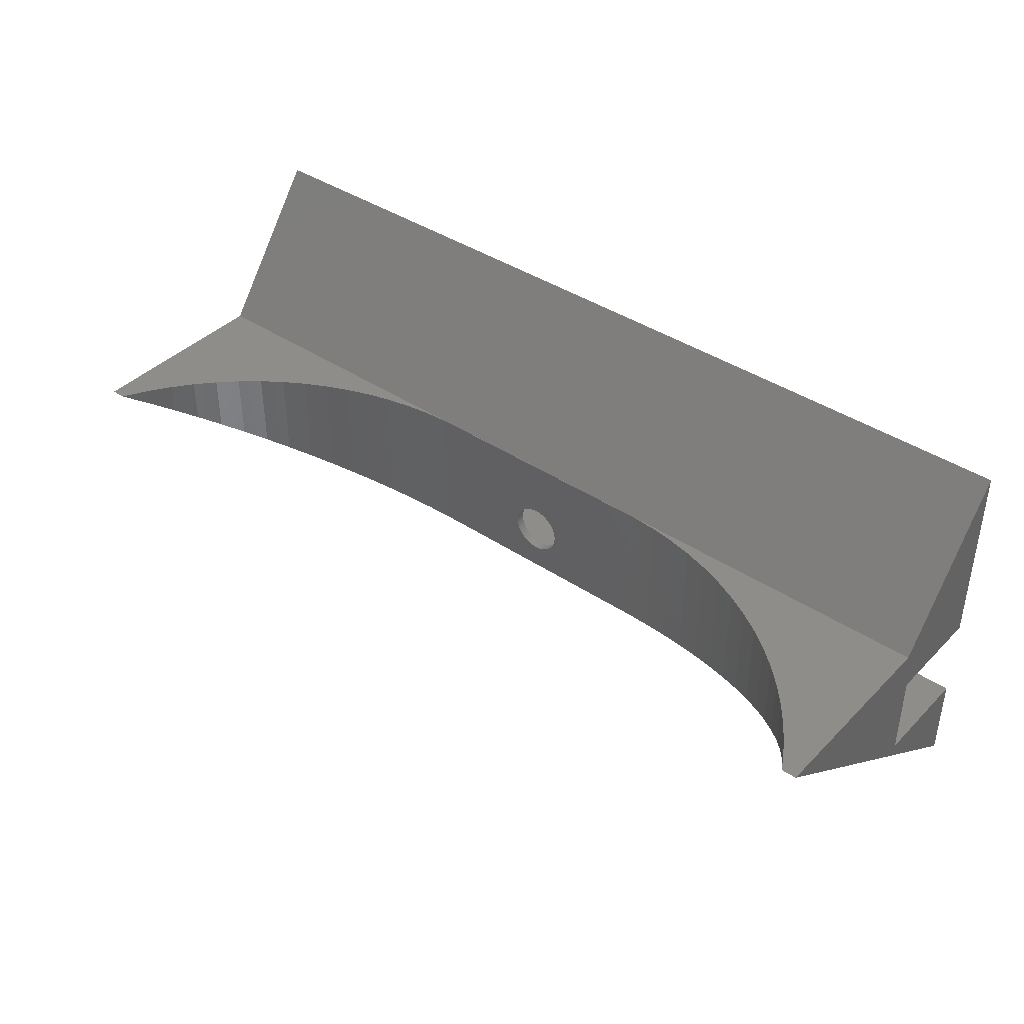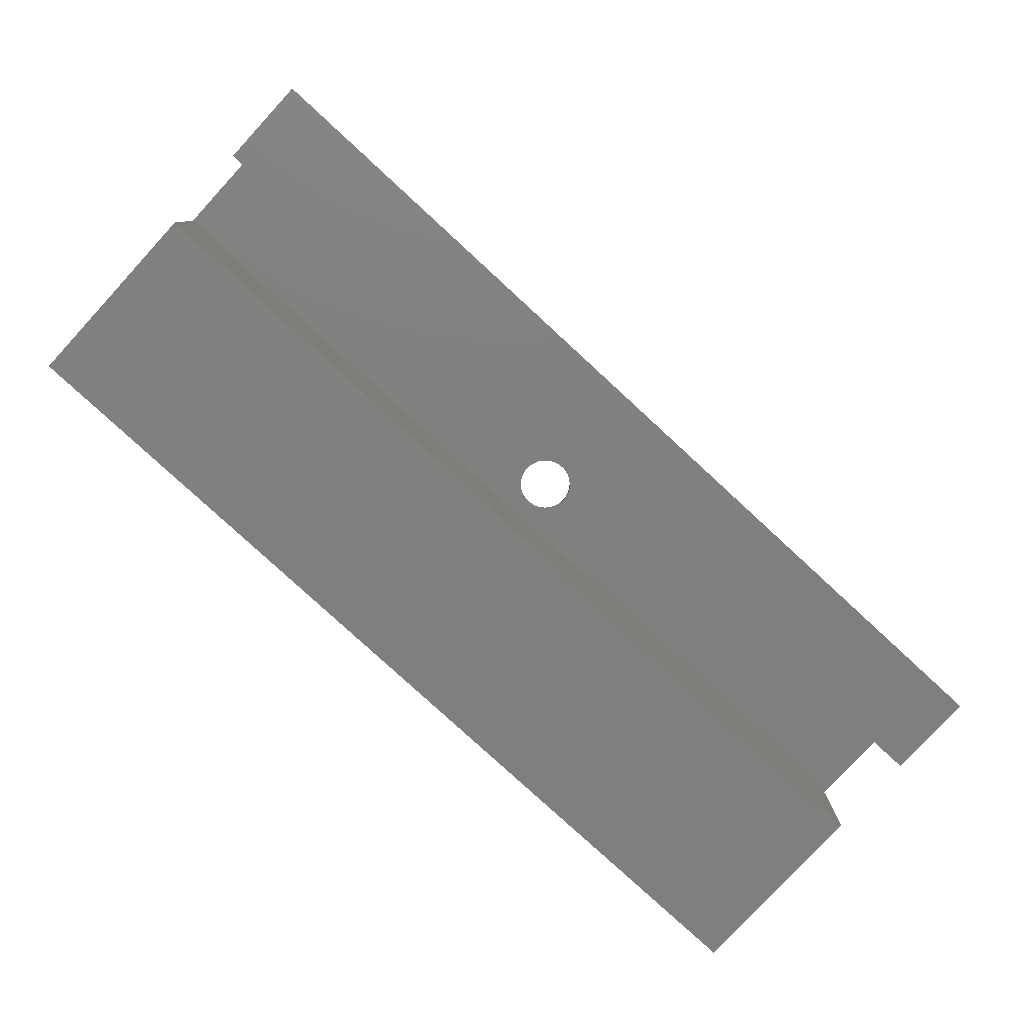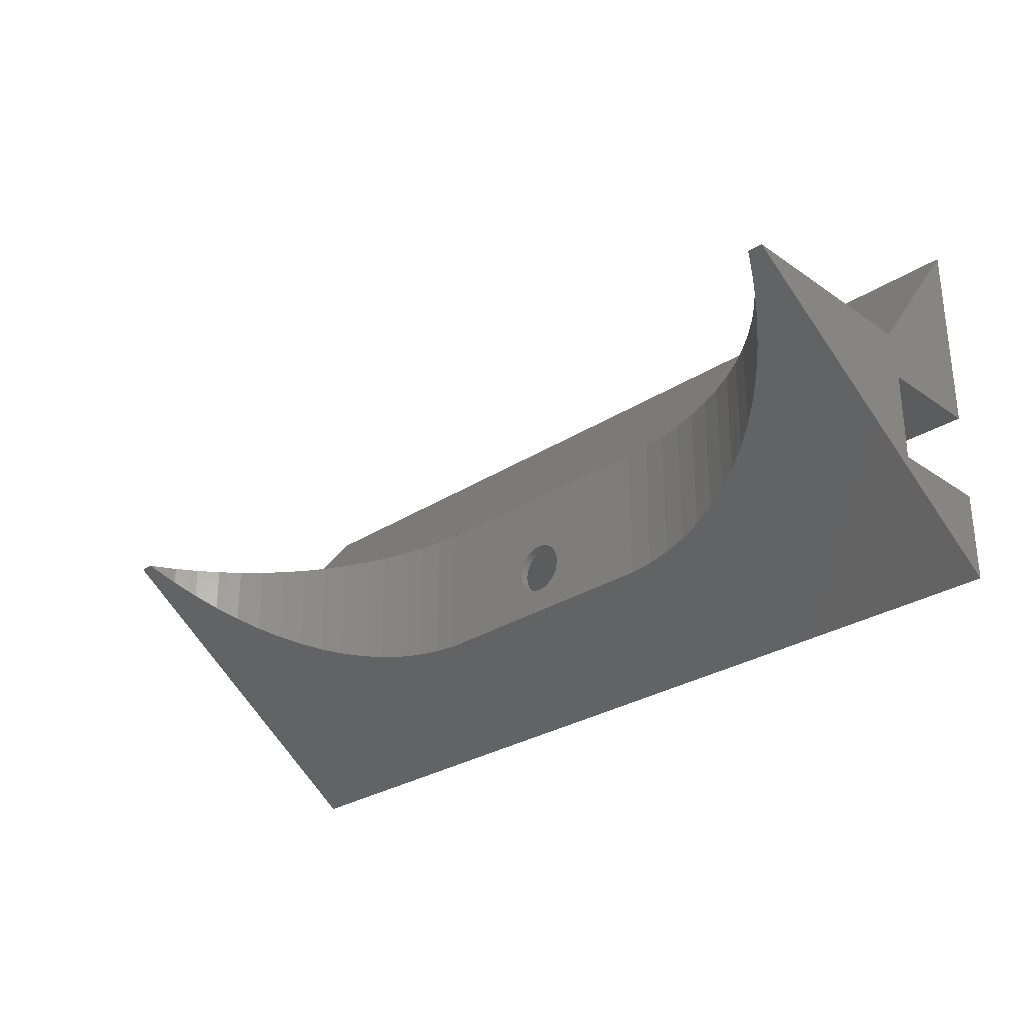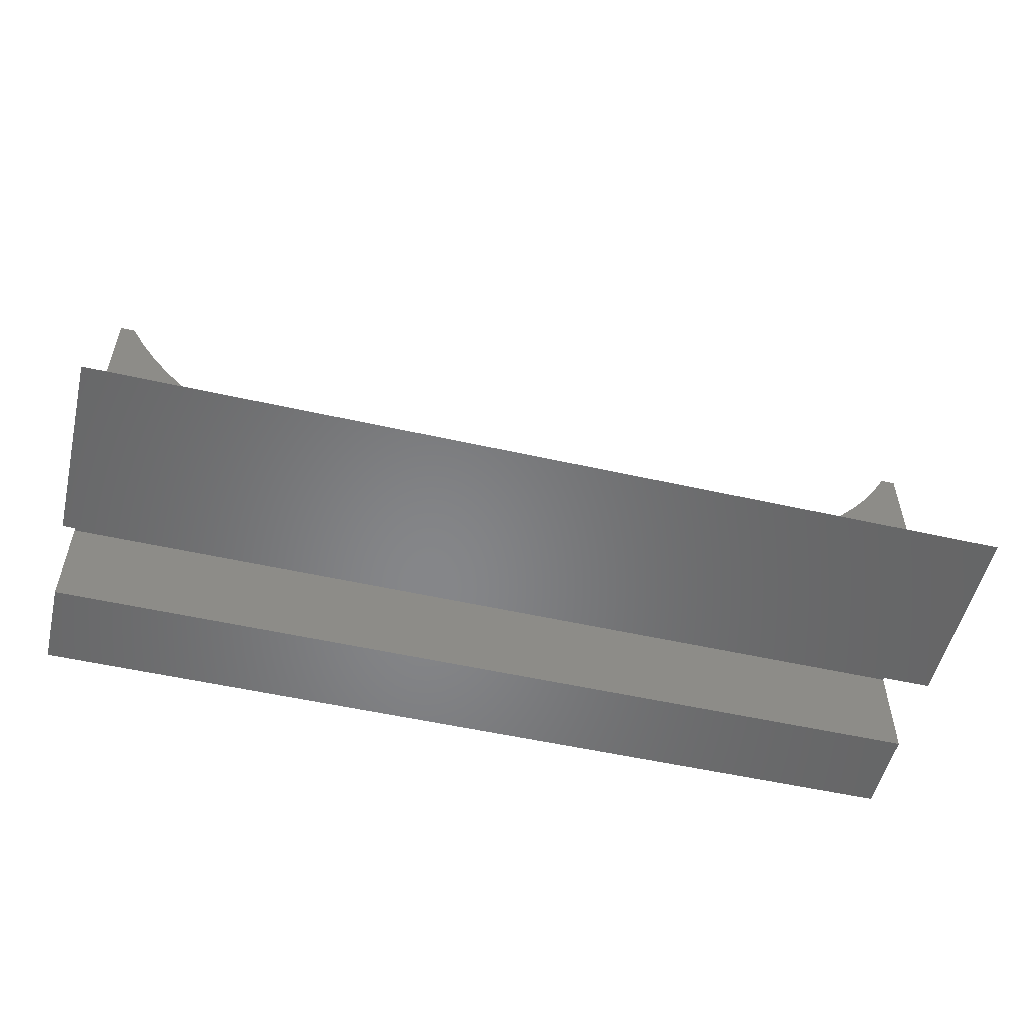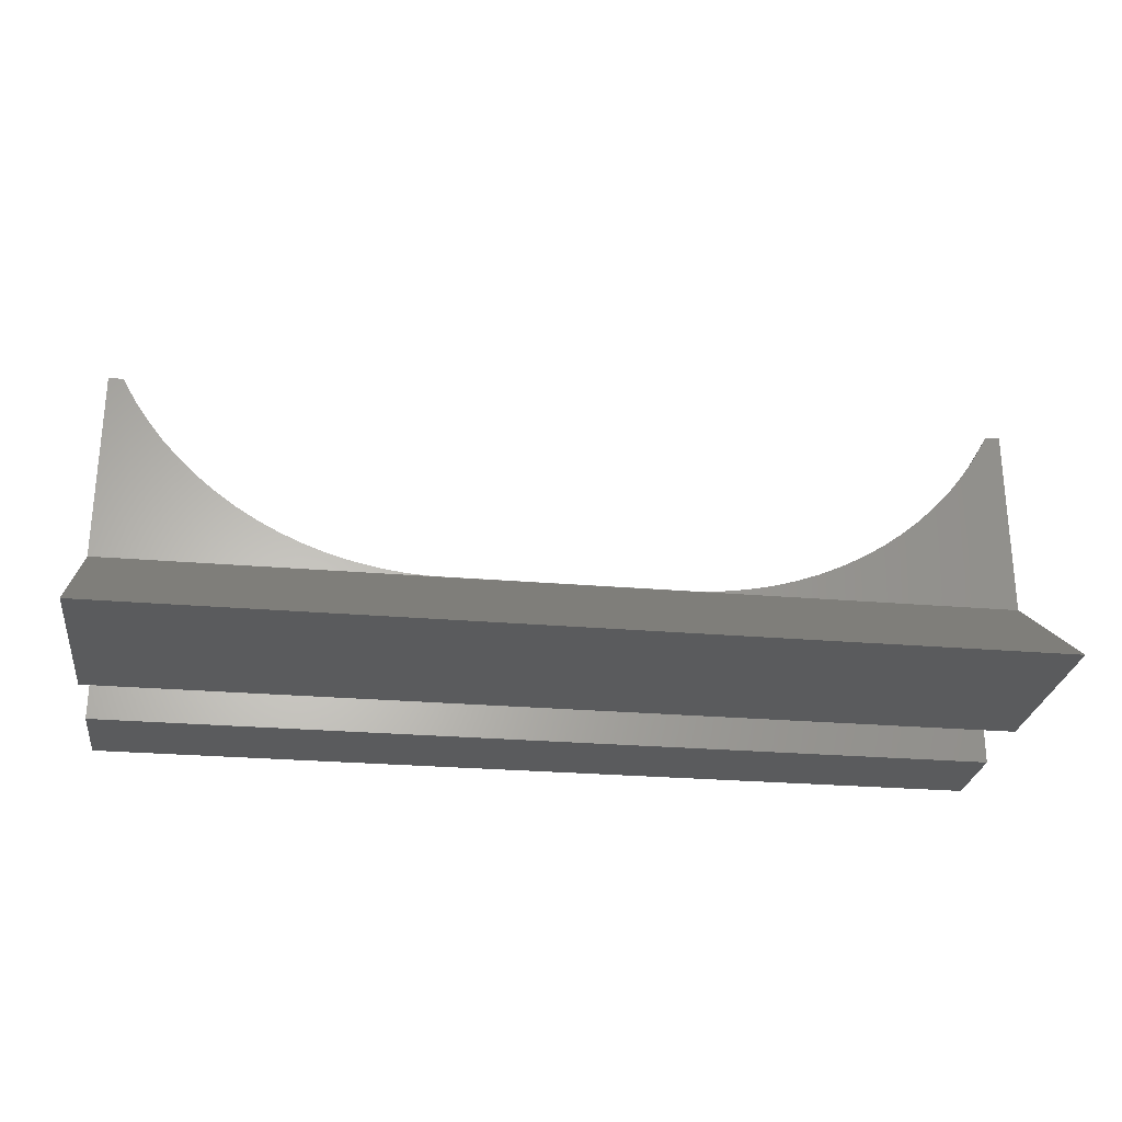
<metadata>
{"format":"stl","ext":"stl","renderer":"f3d","projection":"perspective","resolution":1024,"background":"white","views":[{"elev":40.1,"azim":39.5,"up":"+Y"},{"elev":-79.9,"azim":-42.6,"up":"+Z"},{"elev":-28.6,"azim":44.1,"up":"+Y"},{"elev":-53.4,"azim":166.5,"up":"+Z"},{"elev":-26.4,"azim":172.4,"up":"+Z"}]}
</metadata>
<code>
# stl→obj: 262 verts, 524 faces
v 52.5 10 23.7
v 52.5 5 -0.009999
v 52.5 10 1
v 52.5 -5 -0.009999
v 52.5 -15 -12
v 52.5 -5 -12
v 52.5 5 -12
v 52.5 27 -12
v -52.5 5 -12
v -52.5 27 -12
v -52.5 -15 -12
v -52.5 -5 -12
v -52.5 -5 -0.009999
v -52.5 10 1
v -52.5 5 -0.009999
v -52.5 10 23.7
v -2.007 2.229 -0.009999
v -1.847 2.364 1.026
v -2.007 2.229 1.026
v -1.847 2.364 -0.009999
v 2.993 0.2093 -0.009999
v 2.971 0.4175 1.026
v 2.971 0.4175 -0.009999
v 2.993 0.2093 1.026
v 3 0 -0.009999
v 3 0 1.026
v 2.934 0.6237 1.026
v 2.934 0.6237 -0.009999
v 0.3136 -2.984 -0.009999
v 0.1047 -2.998 1.026
v 0.3136 -2.984 1.026
v 0.1047 -2.998 -0.009999
v 2.158 -2.084 -0.009999
v 2.007 -2.229 1.026
v 2.158 -2.084 1.026
v 2.007 -2.229 -0.009999
v -0.7258 -2.911 -0.009999
v -0.9271 -2.853 1.026
v -0.7258 -2.911 1.026
v -0.9271 -2.853 -0.009999
v 1.124 -2.782 -0.009999
v 0.9271 -2.853 1.026
v 1.124 -2.782 1.026
v 0.9271 -2.853 -0.009999
v -1.678 2.487 1.026
v -1.678 2.487 -0.009999
v 2.971 -0.4175 -0.009999
v 2.993 -0.2093 1.026
v 2.993 -0.2093 -0.009999
v 2.971 -0.4175 1.026
v 2.819 1.026 -0.009999
v 2.741 1.22 1.026
v 2.741 1.22 -0.009999
v 2.819 1.026 1.026
v -0.7258 2.911 -0.009999
v -0.5209 2.954 1.026
v -0.7258 2.911 1.026
v -0.5209 2.954 -0.009999
v 2.884 -0.8269 -0.009999
v 2.934 -0.6237 1.026
v 2.934 -0.6237 -0.009999
v 2.884 -0.8269 1.026
v -2.544 -1.59 1.026
v -2.649 -1.408 -0.009999
v -2.649 -1.408 1.026
v -2.544 -1.59 -0.009999
v 1.315 -2.696 -0.009999
v 1.315 -2.696 1.026
v -2.544 1.59 1.026
v -2.427 1.763 -0.009999
v -2.427 1.763 1.026
v -2.544 1.59 -0.009999
v 2.819 -1.026 -0.009999
v 2.819 -1.026 1.026
v 2.544 1.59 -0.009999
v 2.427 1.763 1.026
v 2.427 1.763 -0.009999
v 2.544 1.59 1.026
v 1.847 2.364 -0.009999
v 2.007 2.229 1.026
v 1.847 2.364 1.026
v 2.007 2.229 -0.009999
v -2.971 -0.4175 1.026
v -2.993 -0.2093 -0.009999
v -2.993 -0.2093 1.026
v -2.971 -0.4175 -0.009999
v 1.847 -2.364 1.026
v 1.847 -2.364 -0.009999
v -2.934 -0.6237 1.026
v -2.934 -0.6237 -0.009999
v 0.9271 2.853 -0.009999
v 1.124 2.782 1.026
v 0.9271 2.853 1.026
v 1.124 2.782 -0.009999
v 1.678 2.487 -0.009999
v 1.678 2.487 1.026
v 2.298 -1.928 -0.009999
v 2.427 -1.763 1.026
v 2.427 -1.763 -0.009999
v 2.298 -1.928 1.026
v -2.298 -1.928 1.026
v -2.427 -1.763 -0.009999
v -2.427 -1.763 1.026
v -2.298 -1.928 -0.009999
v 1.315 2.696 -0.009999
v 1.5 2.598 1.026
v 1.315 2.696 1.026
v 1.5 2.598 -0.009999
v 2.544 -1.59 -0.009999
v 2.649 -1.408 1.026
v 2.649 -1.408 -0.009999
v 2.544 -1.59 1.026
v -1.124 2.782 -0.009999
v -0.9271 2.853 1.026
v -1.124 2.782 1.026
v -0.9271 2.853 -0.009999
v -1.315 2.696 -0.009999
v -1.315 2.696 1.026
v -2.158 2.084 -0.009999
v -2.158 2.084 1.026
v 2.649 1.408 1.026
v 2.649 1.408 -0.009999
v 1.5 -2.598 -0.009999
v 1.5 -2.598 1.026
v -2.934 0.6237 1.026
v -2.884 0.8269 -0.009999
v -2.884 0.8269 1.026
v -2.934 0.6237 -0.009999
v 0.7258 2.911 -0.009999
v 0.7258 2.911 1.026
v 0.7258 -2.911 -0.009999
v 0.5209 -2.954 1.026
v 0.7258 -2.911 1.026
v 0.5209 -2.954 -0.009999
v -0.5209 -2.954 -0.009999
v -0.5209 -2.954 1.026
v 0.3136 2.984 -0.009999
v 0.5209 2.954 1.026
v 0.3136 2.984 1.026
v 0.5209 2.954 -0.009999
v -2.884 -0.8269 1.026
v -2.884 -0.8269 -0.009999
v 2.741 -1.22 -0.009999
v 2.741 -1.22 1.026
v -0.3136 -2.984 -0.009999
v -0.3136 -2.984 1.026
v 2.884 0.8269 -0.009999
v 2.884 0.8269 1.026
v -1.124 -2.782 1.026
v -1.124 -2.782 -0.009999
v -0.3136 2.984 1.026
v -0.3136 2.984 -0.009999
v -0.1047 -2.998 1.026
v -0.1047 -2.998 -0.009999
v -0.1047 2.998 1.026
v -0.1047 2.998 -0.009999
v -2.741 -1.22 -0.009999
v -2.741 -1.22 1.026
v -3 0 -0.009999
v -3 0 1.026
v -2.819 1.026 -0.009999
v -2.819 1.026 1.026
v 0.1047 2.998 -0.009999
v 0.1047 2.998 1.026
v -2.819 -1.026 1.026
v -2.819 -1.026 -0.009999
v -1.5 -2.598 -0.009999
v -1.678 -2.487 1.026
v -1.5 -2.598 1.026
v -1.678 -2.487 -0.009999
v 2.158 2.084 1.026
v 2.158 2.084 -0.009999
v -1.5 2.598 1.026
v -1.5 2.598 -0.009999
v -1.315 -2.696 -0.009999
v -1.315 -2.696 1.026
v -1.847 -2.364 1.026
v -1.847 -2.364 -0.009999
v -2.649 1.408 1.026
v -2.649 1.408 -0.009999
v -2.993 0.2093 -0.009999
v -2.993 0.2093 1.026
v -2.741 1.22 1.026
v -2.741 1.22 -0.009999
v 2.298 1.928 1.026
v 2.298 1.928 -0.009999
v 1.678 -2.487 1.026
v 1.678 -2.487 -0.009999
v -2.971 0.4175 1.026
v -2.971 0.4175 -0.009999
v -2.007 -2.229 -0.009999
v -2.158 -2.084 1.026
v -2.007 -2.229 1.026
v -2.158 -2.084 -0.009999
v -2.298 1.928 -0.009999
v -2.298 1.928 1.026
v -17.89 -5.736 1.23
v -14.97 10 1.026
v -17.89 10 1.23
v -14.97 -5.879 1.026
v 36.99 10 8.18
v 39.36 0.337 9.904
v 39.36 10 9.904
v 36.99 -0.8695 8.18
v -23.66 -5.024 2.248
v -20.79 10 1.638
v -23.66 10 2.248
v -20.79 -5.451 1.638
v 41.6 1.656 11.79
v 41.6 10 11.79
v 49.12 10 20.74
v 50.58 9.705 23.28
v 50.58 10 23.28
v 49.12 7.927 20.74
v -34.5 -1.957 6.627
v -31.91 10 5.251
v -34.5 10 6.627
v -31.91 -2.921 5.251
v -45.67 4.608 16
v -43.71 10 13.82
v -45.67 10 16
v -43.71 3.082 13.82
v 20.79 10 1.638
v 23.66 -5.024 2.248
v 23.66 10 2.248
v 20.79 -5.451 1.638
v 14.97 -5.879 1.026
v 14.97 10 1.026
v -41.6 1.656 11.79
v -39.36 10 9.904
v -41.6 10 11.79
v -39.36 0.337 9.904
v 47.48 10 18.31
v 47.48 6.225 18.31
v 26.48 -4.458 3.056
v 26.48 10 3.056
v 50.79 10 23.7
v 45.67 10 16
v 45.67 4.608 16
v 17.89 -5.736 1.23
v 17.89 10 1.23
v -36.99 -0.8695 8.18
v -36.99 10 8.18
v -47.48 6.225 18.31
v -47.48 10 18.31
v 43.71 10 13.82
v 43.71 3.082 13.82
v 31.91 10 5.251
v 34.5 -1.957 6.627
v 34.5 10 6.627
v 31.91 -2.921 5.251
v -29.23 -3.756 4.058
v -26.48 10 3.056
v -29.23 10 4.058
v -26.48 -4.458 3.056
v 29.23 -3.756 4.058
v 29.23 10 4.058
v -49.12 7.927 20.74
v -49.12 10 20.74
v -50.58 9.705 23.28
v -50.58 10 23.28
v -50.79 10 23.7
f 1 2 3
f 1 4 2
f 4 5 6
f 5 4 1
f 7 3 2
f 3 7 8
f 9 8 7
f 8 9 10
f 11 6 5
f 6 11 12
f 12 11 13
f 9 14 10
f 15 14 9
f 14 15 16
f 13 16 15
f 16 13 11
f 17 18 19
f 18 17 20
f 21 22 23
f 22 21 24
f 25 24 21
f 24 25 26
f 23 27 28
f 27 23 22
f 29 30 31
f 30 29 32
f 33 34 35
f 34 33 36
f 37 38 39
f 38 37 40
f 41 42 43
f 42 41 44
f 20 45 18
f 45 20 46
f 47 48 49
f 48 47 50
f 51 52 53
f 52 51 54
f 55 56 57
f 56 55 58
f 59 60 61
f 60 59 62
f 63 64 65
f 64 63 66
f 67 43 68
f 43 67 41
f 69 70 71
f 70 69 72
f 73 62 59
f 62 73 74
f 75 76 77
f 76 75 78
f 79 80 81
f 80 79 82
f 49 26 25
f 26 49 48
f 83 84 85
f 84 83 86
f 36 87 34
f 87 36 88
f 89 86 83
f 86 89 90
f 91 92 93
f 92 91 94
f 95 81 96
f 81 95 79
f 97 98 99
f 98 97 100
f 101 102 103
f 102 101 104
f 105 106 107
f 106 105 108
f 109 110 111
f 110 109 112
f 113 114 115
f 114 113 116
f 117 115 118
f 115 117 113
f 119 19 120
f 19 119 17
f 53 121 122
f 121 53 52
f 123 68 124
f 68 123 67
f 125 126 127
f 126 125 128
f 129 93 130
f 93 129 91
f 103 66 63
f 66 103 102
f 131 132 133
f 132 131 134
f 135 39 136
f 39 135 37
f 61 50 47
f 50 61 60
f 137 138 139
f 138 137 140
f 108 96 106
f 96 108 95
f 141 90 89
f 90 141 142
f 134 31 132
f 31 134 29
f 143 74 73
f 74 143 144
f 145 136 146
f 136 145 135
f 147 54 51
f 54 147 148
f 40 149 38
f 149 40 150
f 58 151 56
f 151 58 152
f 32 153 30
f 153 32 154
f 152 155 151
f 155 152 156
f 65 157 158
f 157 65 64
f 28 148 147
f 148 28 27
f 154 146 153
f 146 154 145
f 94 107 92
f 107 94 105
f 99 112 109
f 112 99 98
f 33 100 97
f 100 33 35
f 85 159 160
f 159 85 84
f 127 161 162
f 161 127 126
f 163 139 164
f 139 163 137
f 156 164 155
f 164 156 163
f 165 142 141
f 142 165 166
f 167 168 169
f 168 167 170
f 82 171 80
f 171 82 172
f 116 57 114
f 57 116 55
f 158 166 165
f 166 158 157
f 46 173 45
f 173 46 174
f 175 169 176
f 169 175 167
f 122 78 75
f 78 122 121
f 111 144 143
f 144 111 110
f 170 177 168
f 177 170 178
f 179 72 69
f 72 179 180
f 160 181 182
f 181 160 159
f 183 180 179
f 180 183 184
f 77 185 186
f 185 77 76
f 88 187 87
f 187 88 188
f 189 128 125
f 128 189 190
f 140 130 138
f 130 140 129
f 191 192 193
f 192 191 194
f 182 190 189
f 190 182 181
f 192 104 101
f 104 192 194
f 71 195 196
f 195 71 70
f 196 119 120
f 119 196 195
f 162 184 183
f 184 162 161
f 174 118 173
f 118 174 117
f 188 124 187
f 124 188 123
f 186 171 172
f 171 186 185
f 44 133 42
f 133 44 131
f 150 176 149
f 176 150 175
f 178 193 177
f 193 178 191
f 4 25 2
f 4 49 25
f 4 47 49
f 4 61 47
f 4 59 61
f 4 73 59
f 4 143 73
f 4 111 143
f 4 109 111
f 4 99 109
f 4 97 99
f 4 33 97
f 4 36 33
f 4 88 36
f 4 188 88
f 4 123 188
f 4 67 123
f 4 41 67
f 4 44 41
f 4 131 44
f 4 134 131
f 4 29 134
f 4 32 29
f 4 154 32
f 84 13 159
f 86 13 84
f 90 13 86
f 142 13 90
f 166 13 142
f 157 13 166
f 64 13 157
f 66 13 64
f 102 13 66
f 104 13 102
f 194 13 104
f 191 13 194
f 178 13 191
f 170 13 178
f 167 13 170
f 175 13 167
f 150 13 175
f 40 13 150
f 37 13 40
f 135 13 37
f 145 13 135
f 154 13 145
f 13 154 4
f 21 2 25
f 23 2 21
f 28 2 23
f 147 2 28
f 51 2 147
f 53 2 51
f 122 2 53
f 75 2 122
f 77 2 75
f 186 2 77
f 172 2 186
f 82 2 172
f 79 2 82
f 95 2 79
f 108 2 95
f 105 2 108
f 94 2 105
f 91 2 94
f 129 2 91
f 140 2 129
f 137 2 140
f 163 2 137
f 156 2 163
f 15 159 13
f 159 15 181
f 181 15 190
f 190 15 128
f 128 15 126
f 126 15 161
f 161 15 184
f 184 15 180
f 180 15 72
f 72 15 70
f 70 15 195
f 195 15 119
f 119 15 17
f 17 15 20
f 20 15 46
f 46 15 174
f 174 15 117
f 117 15 113
f 113 15 116
f 116 15 55
f 156 15 2
f 152 15 156
f 58 15 152
f 55 15 58
f 9 2 15
f 2 9 7
f 6 13 4
f 13 6 12
f 197 198 199
f 198 197 200
f 201 202 203
f 202 201 204
f 205 206 207
f 206 205 208
f 203 209 210
f 209 203 202
f 208 199 206
f 199 208 197
f 211 212 213
f 212 211 214
f 215 216 217
f 216 215 218
f 219 220 221
f 220 219 222
f 223 224 225
f 224 223 226
f 22 227 228
f 227 24 26
f 227 22 24
f 228 27 22
f 228 148 27
f 228 54 148
f 228 52 54
f 228 121 52
f 228 78 121
f 228 76 78
f 228 185 76
f 228 171 185
f 228 80 171
f 228 81 80
f 228 96 81
f 228 106 96
f 228 107 106
f 228 92 107
f 228 93 92
f 228 130 93
f 228 138 130
f 228 139 138
f 228 164 139
f 228 155 164
f 198 155 228
f 155 198 151
f 151 198 56
f 56 198 57
f 57 198 114
f 114 198 115
f 189 200 182
f 200 189 198
f 125 198 189
f 127 198 125
f 162 198 127
f 183 198 162
f 179 198 183
f 69 198 179
f 71 198 69
f 196 198 71
f 120 198 196
f 19 198 120
f 18 198 19
f 45 198 18
f 173 198 45
f 118 198 173
f 115 198 118
f 48 227 26
f 50 227 48
f 60 227 50
f 62 227 60
f 74 227 62
f 144 227 74
f 110 227 144
f 112 227 110
f 98 227 112
f 100 227 98
f 35 227 100
f 34 227 35
f 87 227 34
f 187 227 87
f 124 227 187
f 68 227 124
f 43 227 68
f 42 227 43
f 133 227 42
f 132 227 133
f 31 227 132
f 30 227 31
f 153 227 30
f 200 153 146
f 200 146 136
f 182 200 160
f 160 200 85
f 85 200 83
f 83 200 89
f 89 200 141
f 141 200 165
f 165 200 158
f 158 200 65
f 65 200 63
f 63 200 103
f 103 200 101
f 101 200 192
f 153 200 227
f 39 200 136
f 38 200 39
f 149 200 38
f 176 200 149
f 169 200 176
f 168 200 169
f 177 200 168
f 193 200 177
f 192 200 193
f 229 230 231
f 230 229 232
f 233 214 211
f 214 233 234
f 225 235 236
f 235 225 224
f 237 213 212
f 238 234 233
f 234 238 239
f 228 240 241
f 240 228 227
f 242 217 243
f 217 242 215
f 244 221 245
f 221 244 219
f 246 239 238
f 239 246 247
f 248 249 250
f 249 248 251
f 250 204 201
f 204 250 249
f 232 243 230
f 243 232 242
f 222 231 220
f 231 222 229
f 252 253 254
f 253 252 255
f 236 256 257
f 256 236 235
f 210 247 246
f 247 210 209
f 241 226 223
f 226 241 240
f 257 251 248
f 251 257 256
f 258 245 259
f 245 258 244
f 218 254 216
f 254 218 252
f 255 207 253
f 207 255 205
f 260 261 262
f 260 259 261
f 259 260 258
f 10 3 8
f 3 10 14
f 1 213 237
f 1 211 213
f 3 211 1
f 211 3 233
f 228 3 198
f 241 3 228
f 223 3 241
f 225 3 223
f 236 3 225
f 257 3 236
f 248 3 257
f 250 3 248
f 201 3 250
f 203 3 201
f 210 3 203
f 246 3 210
f 238 3 246
f 233 3 238
f 261 16 262
f 259 16 261
f 14 259 245
f 14 245 221
f 259 14 16
f 220 14 221
f 231 14 220
f 230 14 231
f 243 14 230
f 217 14 243
f 216 14 217
f 254 14 216
f 253 14 254
f 207 14 253
f 206 14 207
f 199 14 206
f 198 14 199
f 14 198 3
f 16 260 262
f 16 258 260
f 16 244 258
f 11 244 16
f 200 11 227
f 197 11 200
f 208 11 197
f 205 11 208
f 255 11 205
f 252 11 255
f 218 11 252
f 215 11 218
f 242 11 215
f 232 11 242
f 229 11 232
f 222 11 229
f 219 11 222
f 244 11 219
f 212 1 237
f 214 1 212
f 234 1 214
f 5 234 239
f 5 227 11
f 227 5 240
f 234 5 1
f 247 5 239
f 209 5 247
f 202 5 209
f 204 5 202
f 249 5 204
f 251 5 249
f 256 5 251
f 235 5 256
f 224 5 235
f 226 5 224
f 240 5 226

</code>
